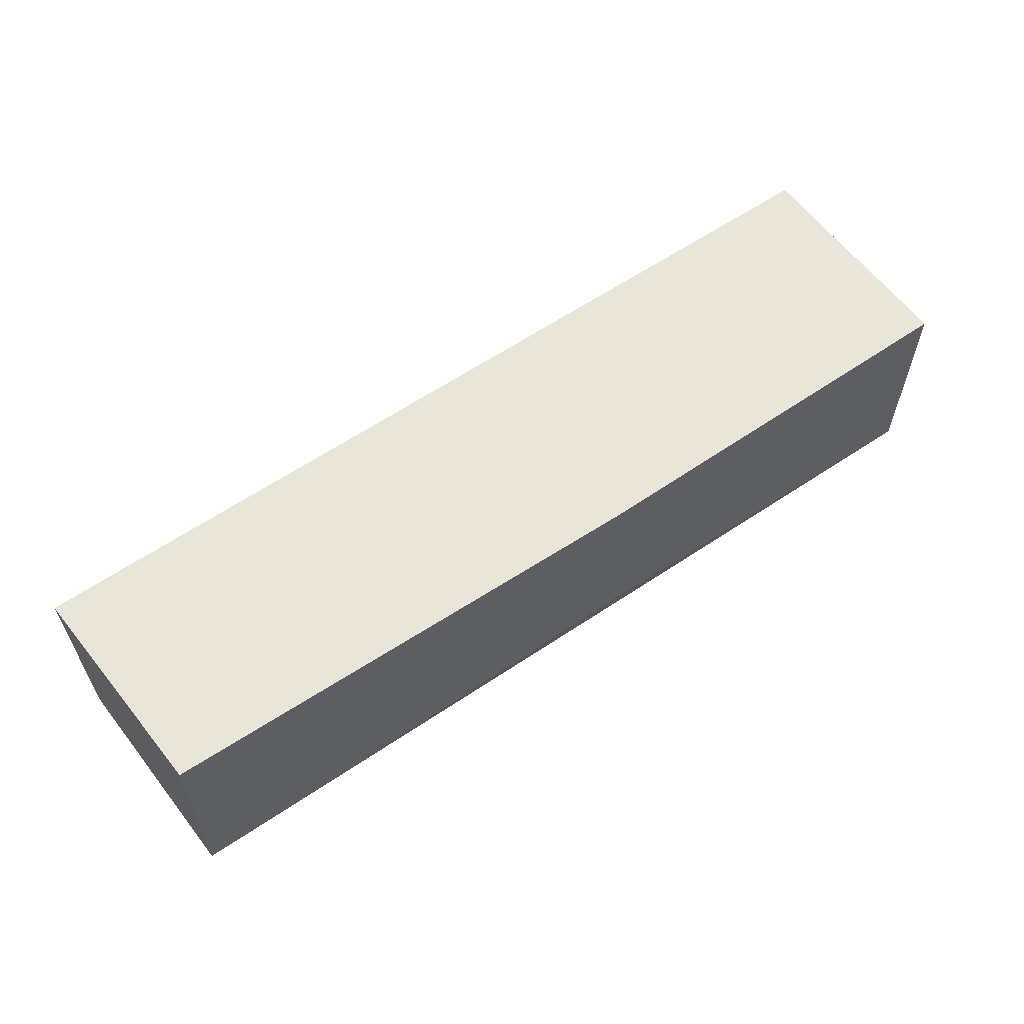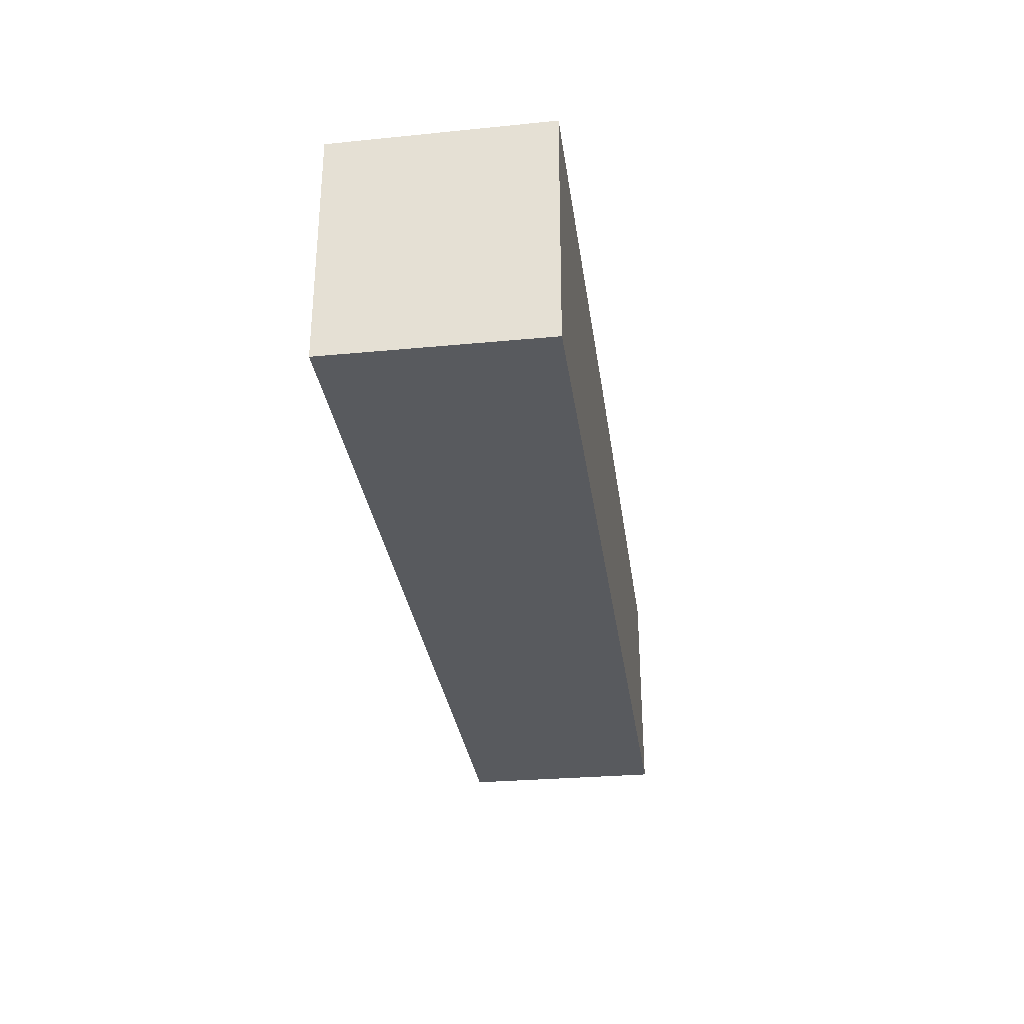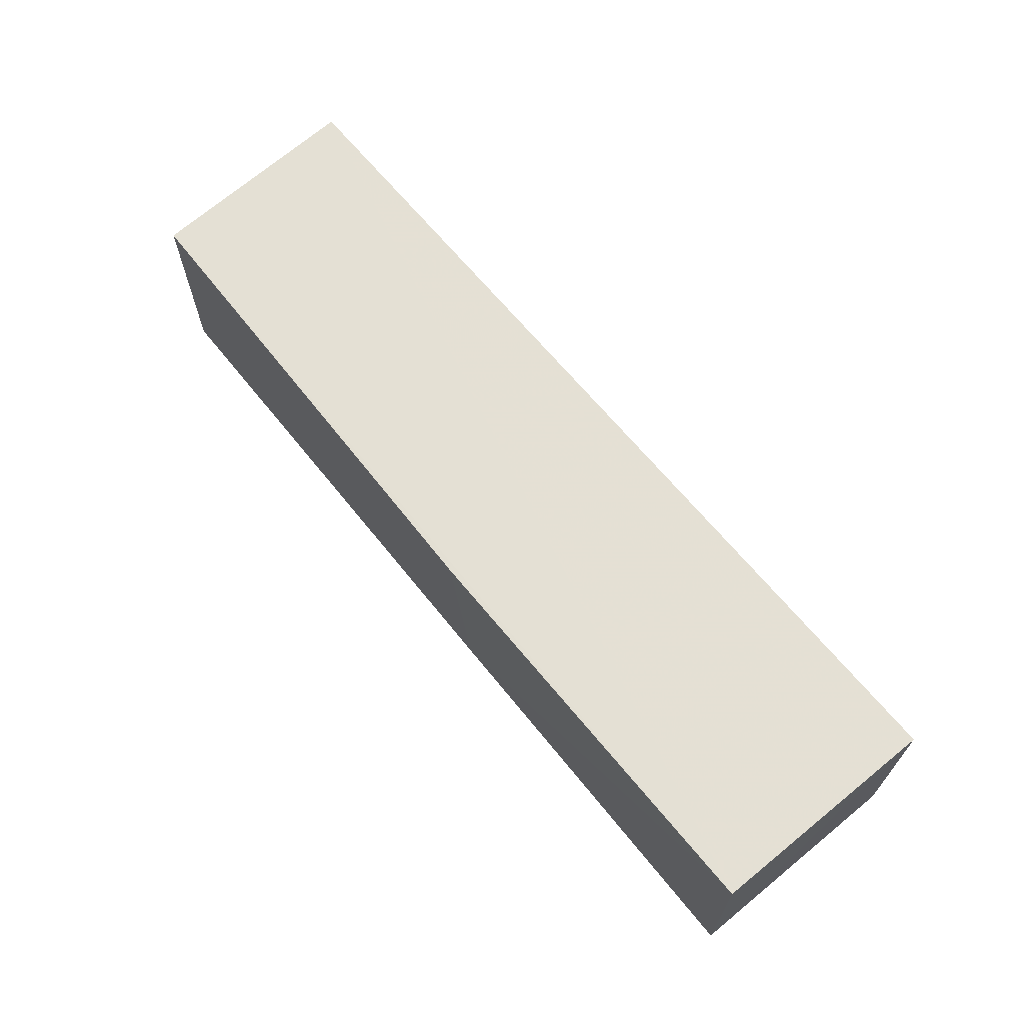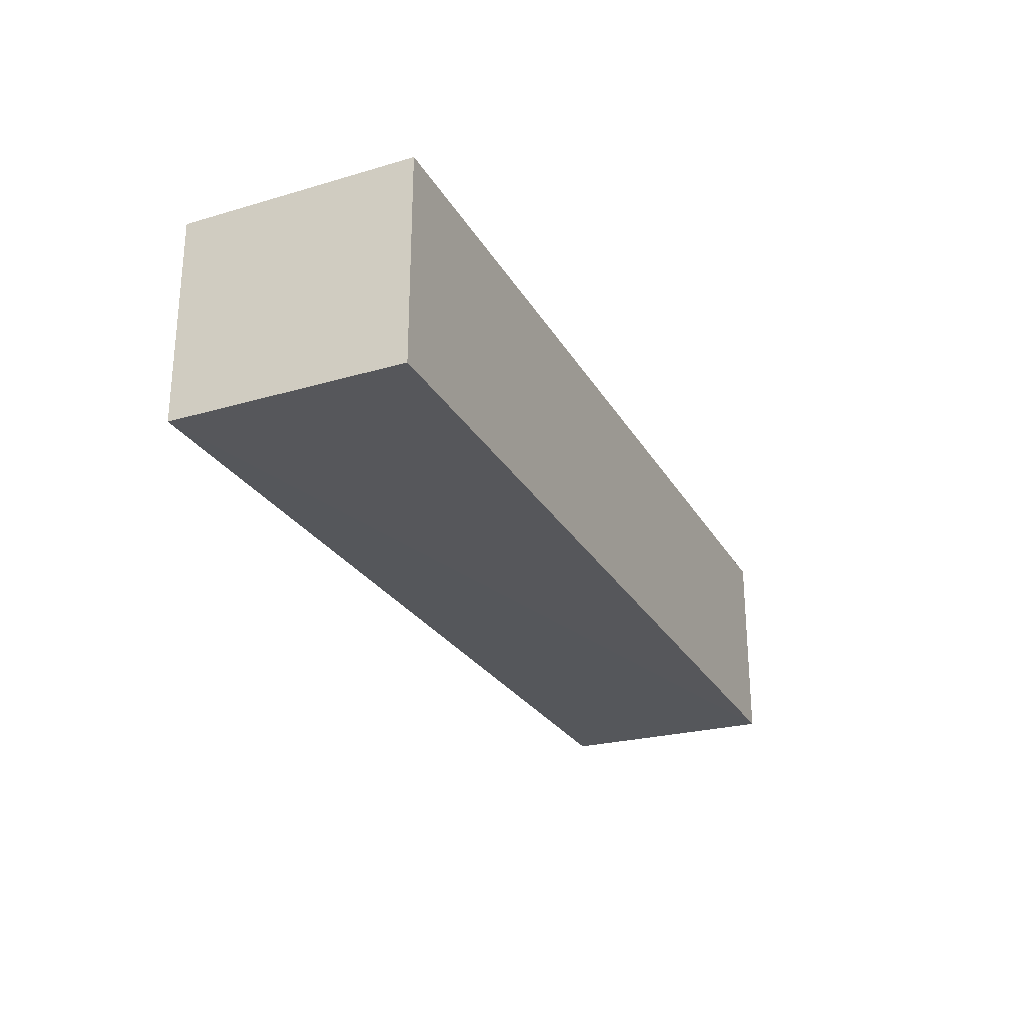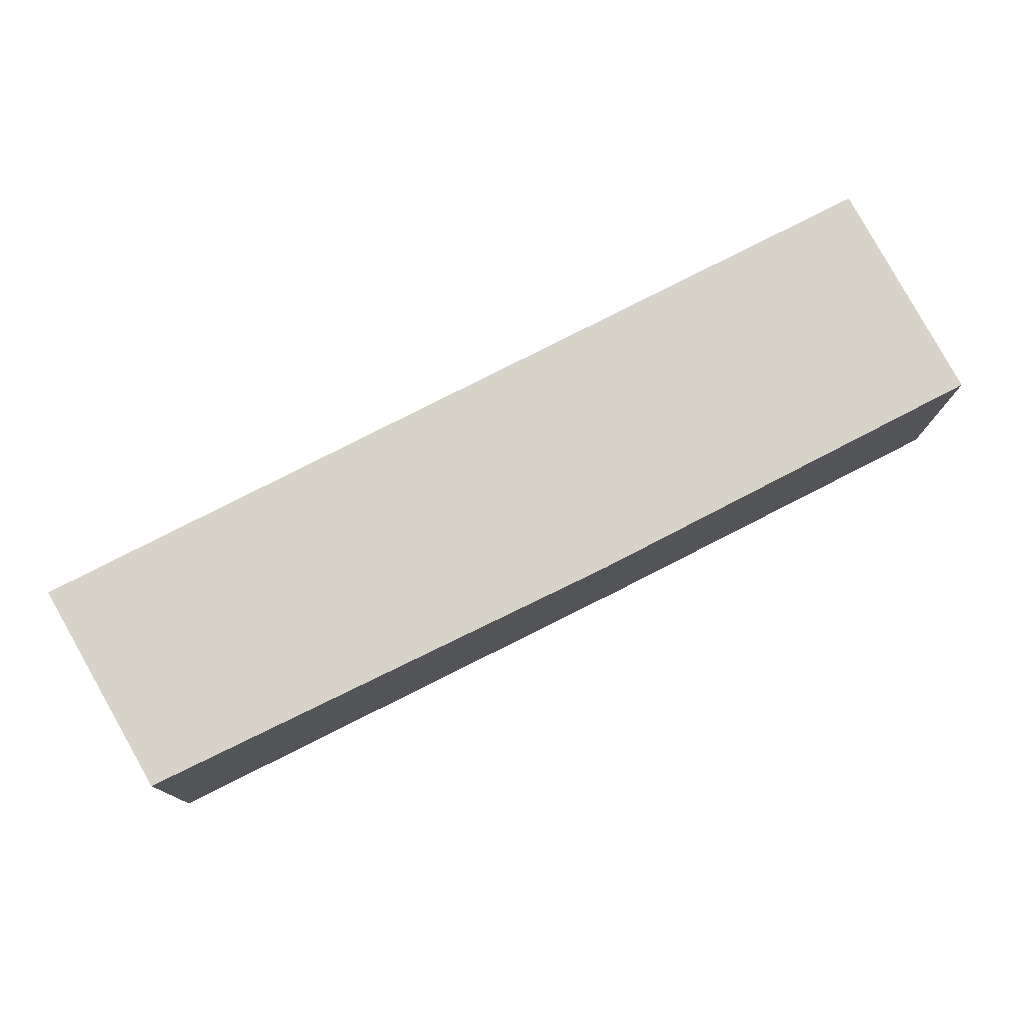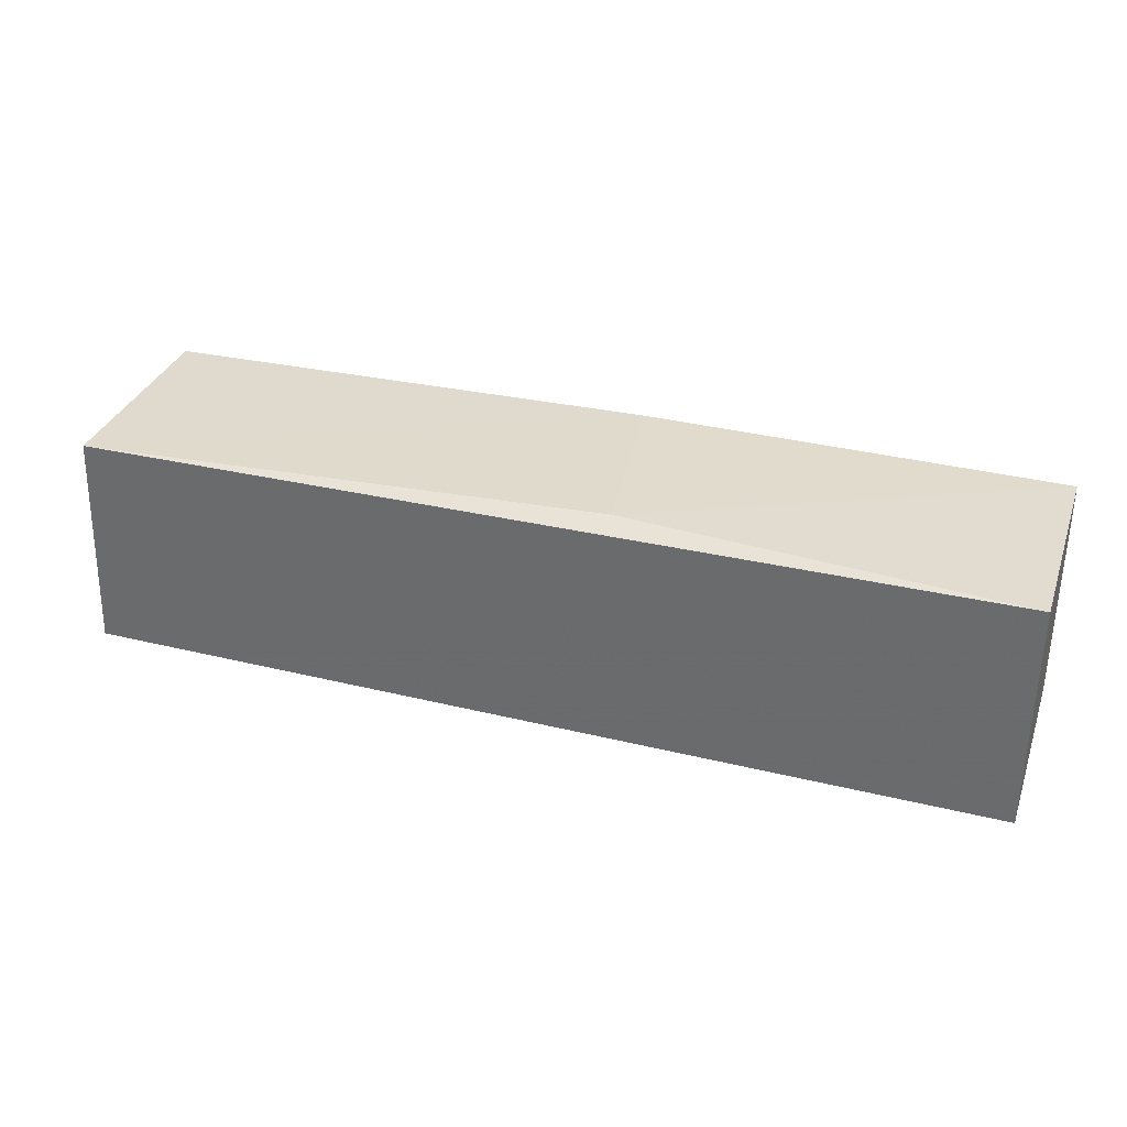
<metadata>
{"format":"obj","ext":"obj","renderer":"f3d","projection":"perspective","resolution":1024,"background":"white","views":[{"elev":58.5,"azim":144.5,"up":"+Z"},{"elev":-30.8,"azim":-82.2,"up":"+Y"},{"elev":66.0,"azim":-129.3,"up":"+Z"},{"elev":-27.1,"azim":-65.6,"up":"+Z"},{"elev":76.1,"azim":152.6,"up":"+Z"},{"elev":33.6,"azim":-161.5,"up":"+Y"}]}
</metadata>
<code>
v 0.05324 0.04477 0.03881
v 0.05424 0.02577 0.03879
v 0.0533 0.04478 0.02109
v -0.02463 0.04552 0.02103
v -0.02464 0.0258 0.03878
v 0.01085 0.04576 0.0388
v -0.02458 0.04569 0.03881
v 0.05403 0.02578 0.02104
v 0.008676 0.04572 0.02327
v -0.02464 0.0258 0.02102
f 1 2 3
f 6 1 3
f 7 5 2
f 7 2 1
f 7 1 6
f 7 4 5
f 8 3 2
f 8 4 3
f 9 6 3
f 9 3 4
f 9 7 6
f 9 4 7
f 10 5 4
f 10 4 8
f 10 8 2
f 10 2 5

</code>
